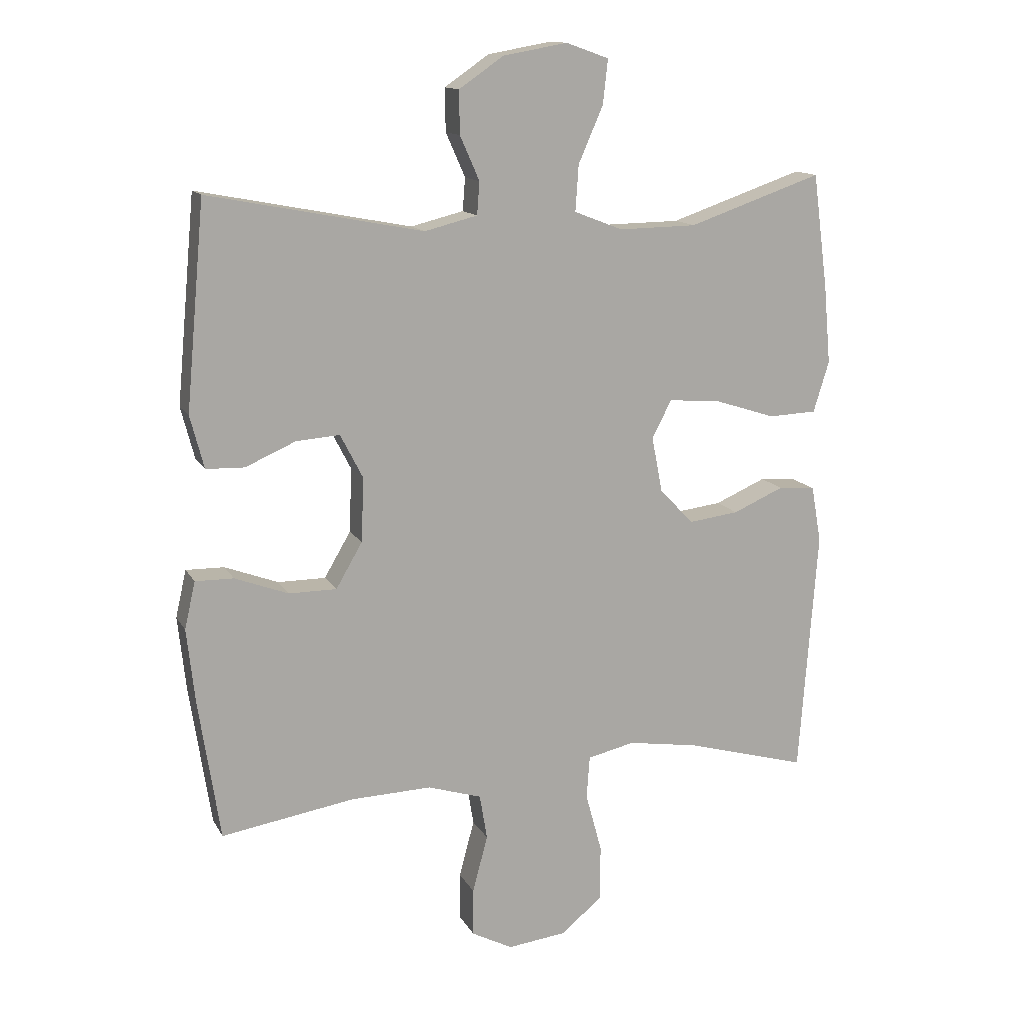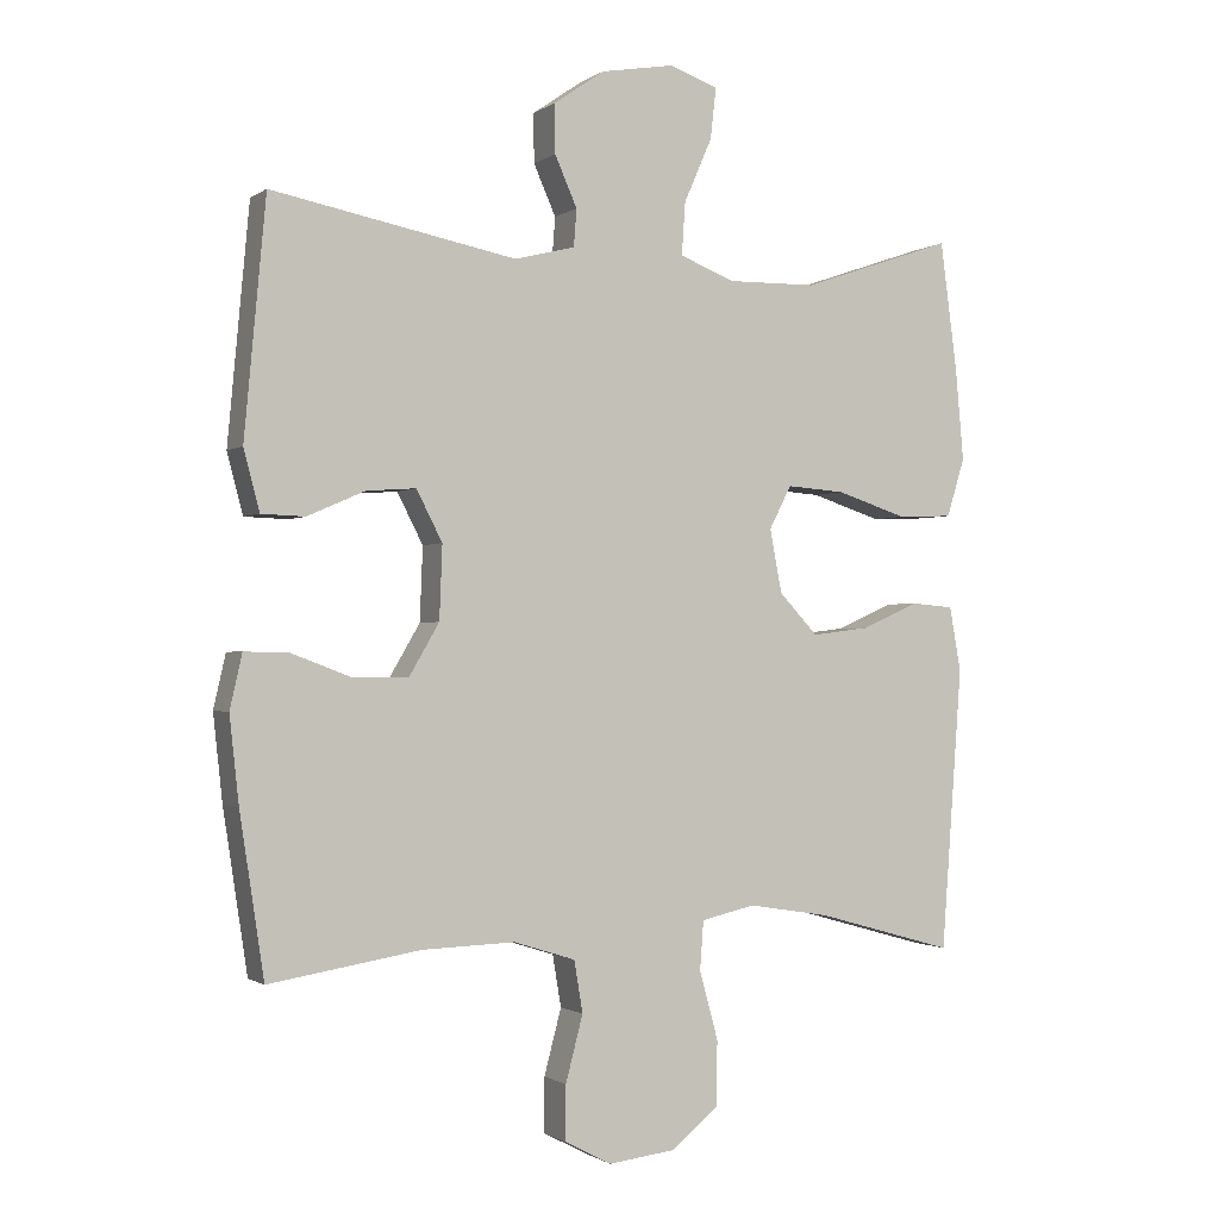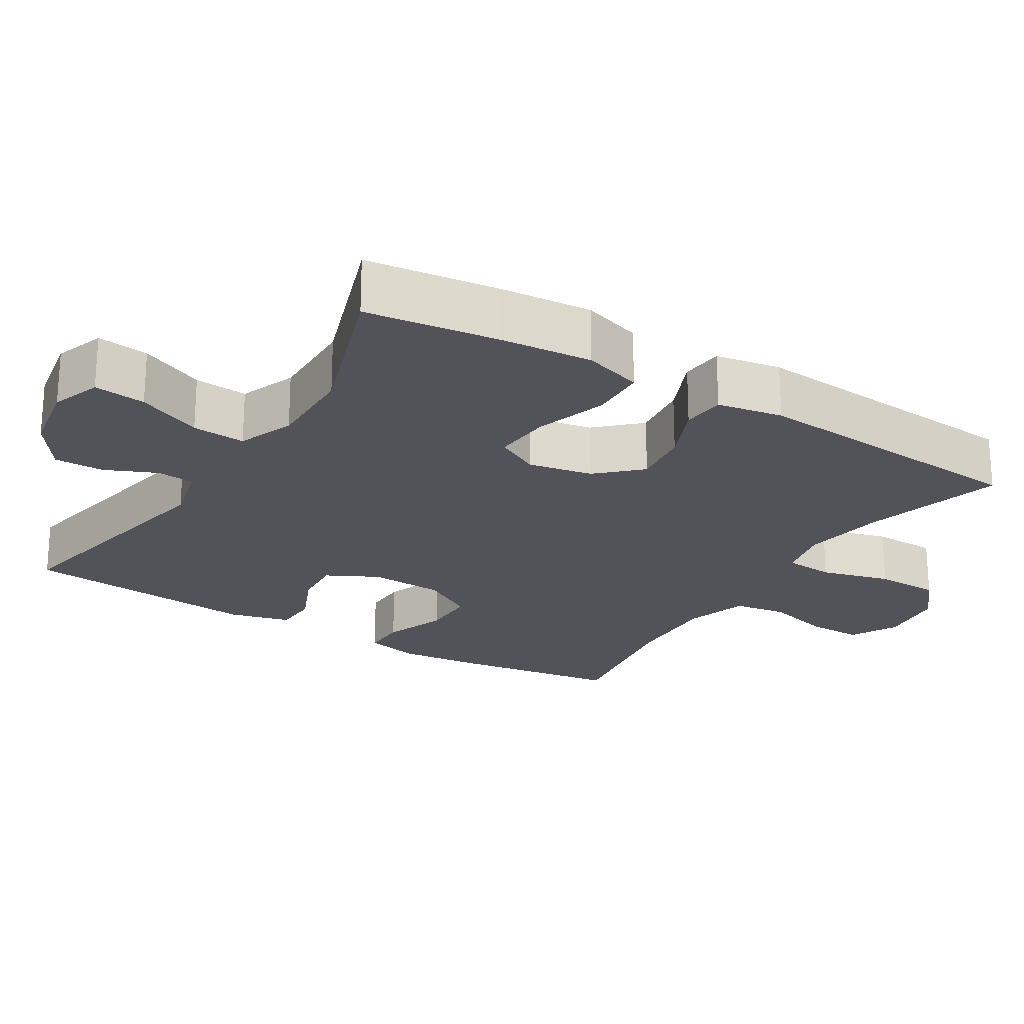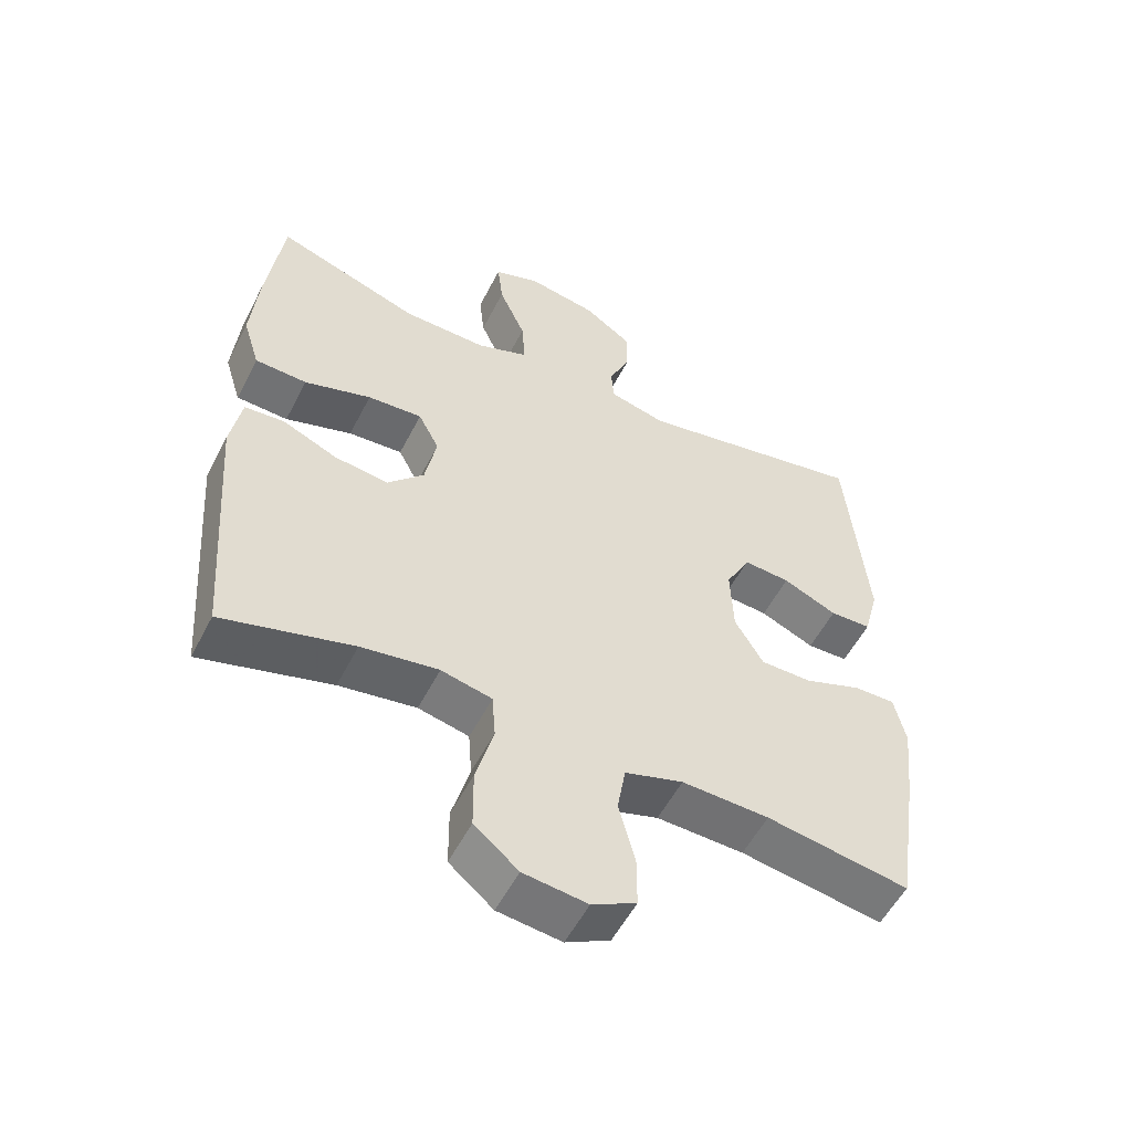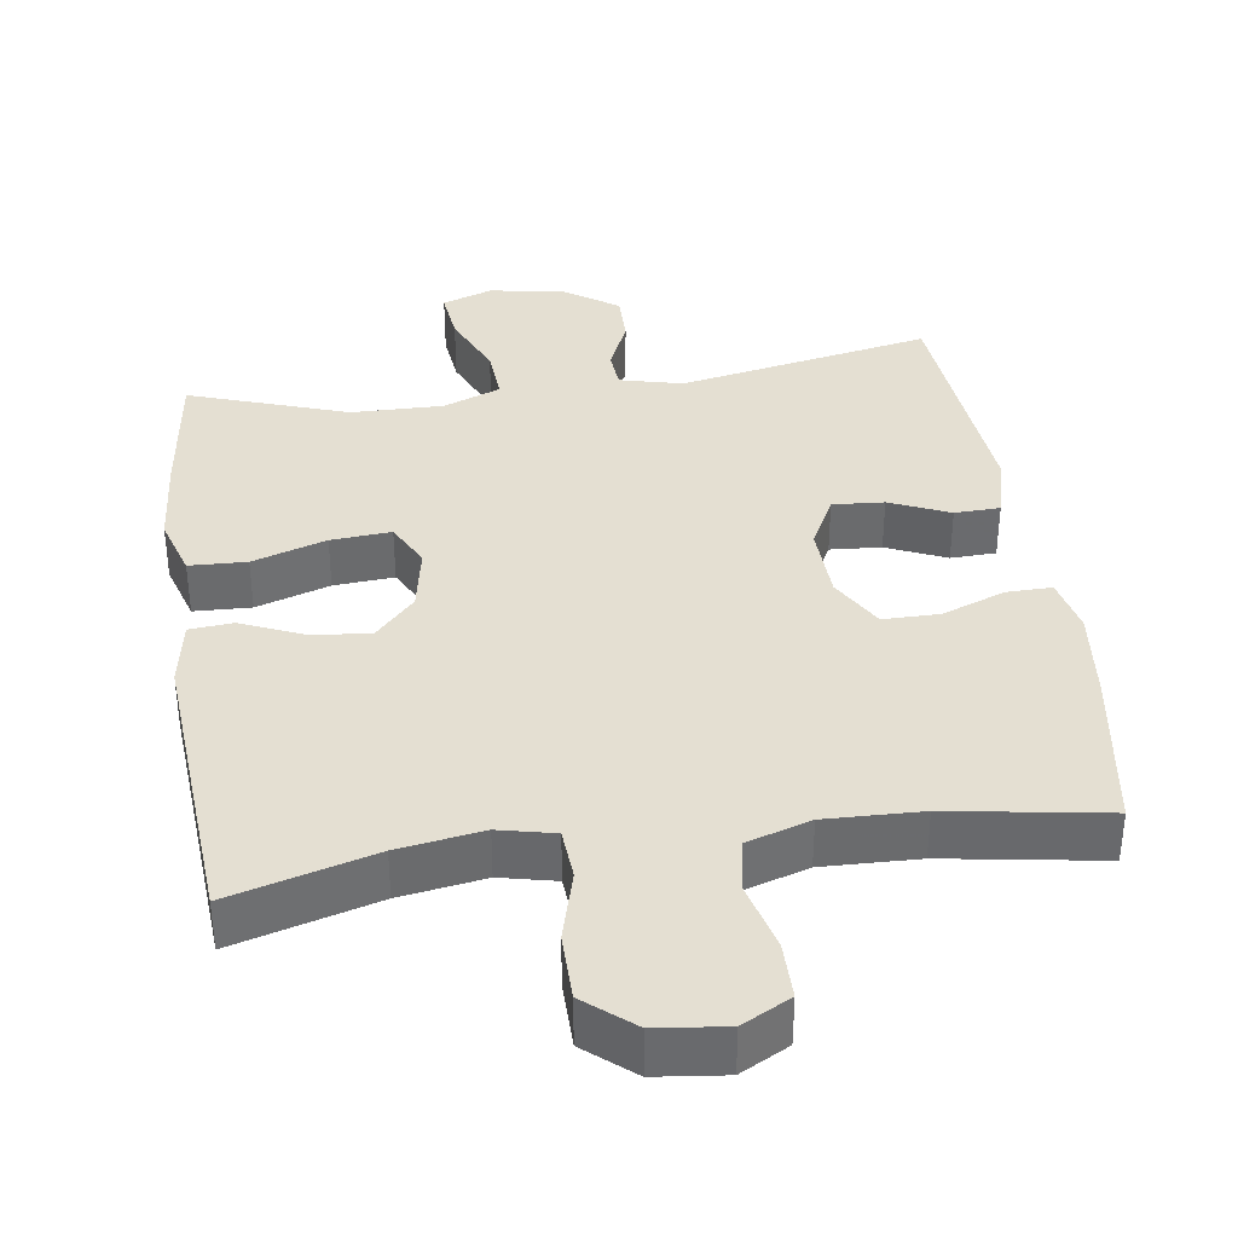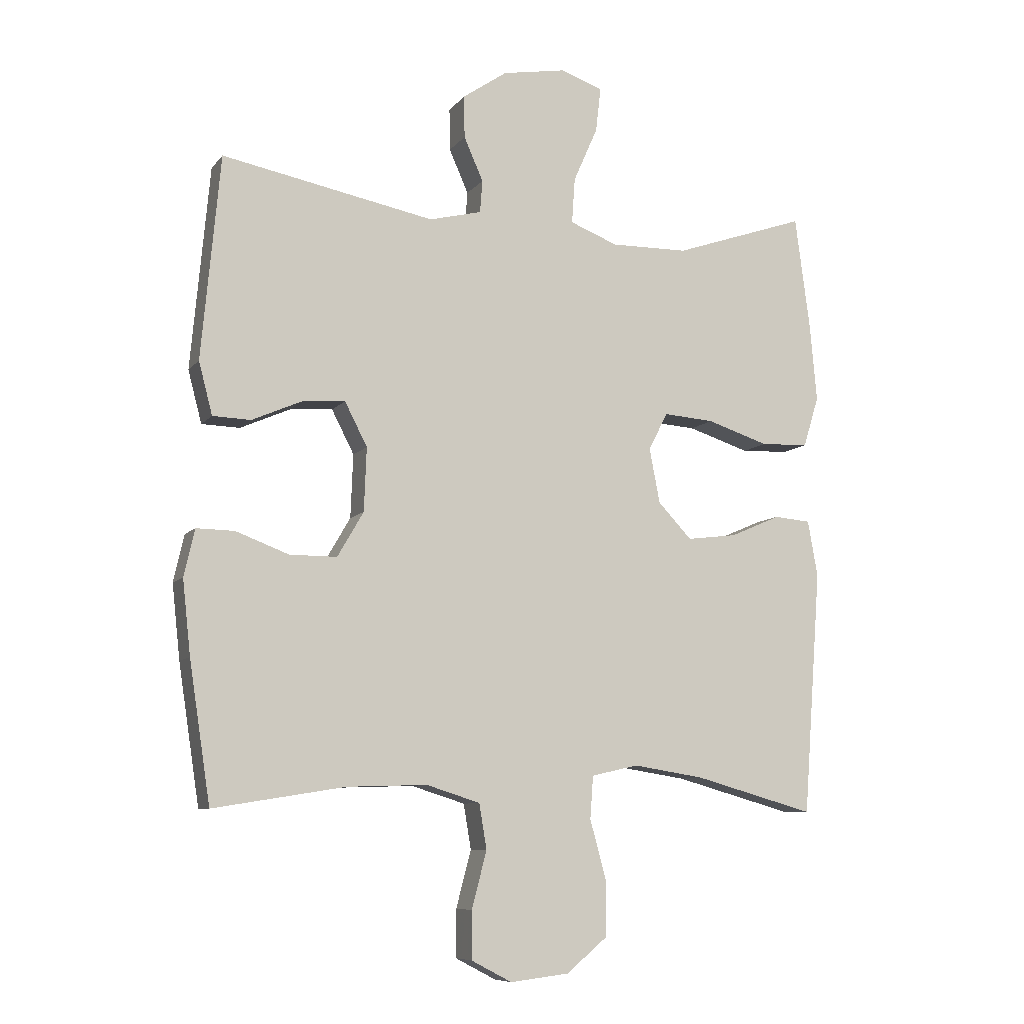
<metadata>
{"format":"obj","ext":"obj","renderer":"f3d","projection":"perspective","resolution":1024,"background":"white","views":[{"elev":13.6,"azim":-19.5,"up":"+Z"},{"elev":-1.2,"azim":-25.3,"up":"+Z"},{"elev":-22.6,"azim":58.3,"up":"+Y"},{"elev":-54.7,"azim":153.1,"up":"+Z"},{"elev":37.1,"azim":171.8,"up":"+Y"},{"elev":-8.5,"azim":-21.4,"up":"+Z"}]}
</metadata>
<code>
v -0.5 0.07 0.5
v -0.159 0.07 0.434
v -0.075 0.07 0.455
v -0.071 0.07 0.507
v -0.102 0.07 0.577
v -0.103 0.07 0.645
v -0.032 0.07 0.694
v 0.07 0.07 0.712
v 0.138 0.07 0.688
v 0.13 0.07 0.617
v 0.091 0.07 0.528
v 0.086 0.07 0.455
v 0.163 0.07 0.425
v 0.287 0.07 0.427
v 0.5 0.07 0.5
v 0.524 0.07 0.318
v 0.535 0.07 0.193
v 0.51 0.07 0.112
v 0.433 0.07 0.109
v 0.334 0.07 0.141
v 0.253 0.07 0.147
v 0.222 0.07 0.087
v 0.239 0.07 -0.001
v 0.293 0.07 -0.058
v 0.373 0.07 -0.048
v 0.454 0.07 -0.013
v 0.513 0.07 -0.018
v 0.529 0.07 -0.108
v 0.5 0.07 -0.5
v 0.307 0.07 -0.446
v 0.193 0.07 -0.428
v 0.118 0.07 -0.445
v 0.113 0.07 -0.513
v 0.139 0.07 -0.608
v 0.138 0.07 -0.697
v 0.073 0.07 -0.751
v -0.021 0.07 -0.762
v -0.086 0.07 -0.728
v -0.086 0.07 -0.652
v -0.062 0.07 -0.561
v -0.074 0.07 -0.489
v -0.16 0.07 -0.462
v -0.289 0.07 -0.466
v -0.5 0.07 -0.5
v -0.534 0.07 -0.277
v -0.547 0.07 -0.158
v -0.53 0.07 -0.083
v -0.469 0.07 -0.084
v -0.384 0.07 -0.116
v -0.308 0.07 -0.116
v -0.266 0.07 -0.044
v -0.262 0.07 0.058
v -0.298 0.07 0.128
v -0.367 0.07 0.123
v -0.447 0.07 0.088
v -0.508 0.07 0.09
v -0.53 0.07 0.174
v -0.5 0 0.5
v -0.159 0 0.434
v -0.075 0 0.455
v -0.071 0 0.507
v -0.102 0 0.577
v -0.103 0 0.645
v -0.032 0 0.694
v 0.07 0 0.712
v 0.138 0 0.688
v 0.13 0 0.617
v 0.091 0 0.528
v 0.086 0 0.455
v 0.163 0 0.425
v 0.287 0 0.427
v 0.5 0 0.5
v 0.524 0 0.318
v 0.535 0 0.193
v 0.51 0 0.112
v 0.433 0 0.109
v 0.334 0 0.141
v 0.253 0 0.147
v 0.222 0 0.087
v 0.239 0 -0.001
v 0.293 0 -0.058
v 0.373 0 -0.048
v 0.454 0 -0.013
v 0.513 0 -0.018
v 0.529 0 -0.108
v 0.5 0 -0.5
v 0.307 0 -0.446
v 0.193 0 -0.428
v 0.118 0 -0.445
v 0.113 0 -0.513
v 0.139 0 -0.608
v 0.138 0 -0.697
v 0.073 0 -0.751
v -0.021 0 -0.762
v -0.086 0 -0.728
v -0.086 0 -0.652
v -0.062 0 -0.561
v -0.074 0 -0.489
v -0.16 0 -0.462
v -0.289 0 -0.466
v -0.5 0 -0.5
v -0.534 0 -0.277
v -0.547 0 -0.158
v -0.53 0 -0.083
v -0.469 0 -0.084
v -0.384 0 -0.116
v -0.308 0 -0.116
v -0.266 0 -0.044
v -0.262 0 0.058
v -0.298 0 0.128
v -0.367 0 0.123
v -0.447 0 0.088
v -0.508 0 0.09
v -0.53 0 0.174
f 57 1 2
f 56 57 2
f 55 56 2
f 54 55 2
f 53 54 2 3
f 52 53 3
f 51 52 3
f 47 48 49
f 46 47 49
f 45 46 49
f 44 45 49
f 43 44 49
f 42 43 49 50
f 41 42 50 51
f 38 39 40
f 37 38 40
f 36 37 40
f 35 36 40
f 34 35 40
f 33 34 40
f 32 33 40 41
f 28 29 30
f 27 28 30
f 26 27 30
f 25 26 30
f 24 25 30 31
f 23 24 31 32
f 18 19 20
f 17 18 20
f 16 17 20
f 15 16 20
f 14 15 20
f 13 14 20 21
f 12 13 21 22
f 9 10 11
f 8 9 11
f 7 8 11
f 6 7 11
f 5 6 11
f 4 5 11
f 3 4 11 12
f 32 41 51
f 23 32 51
f 22 23 51
f 12 22 51
f 3 12 51
f 59 58 114
f 59 114 113
f 59 113 112
f 59 112 111
f 60 59 111 110
f 60 110 109
f 60 109 108
f 106 105 104
f 106 104 103
f 106 103 102
f 106 102 101
f 106 101 100
f 107 106 100 99
f 108 107 99 98
f 97 96 95
f 97 95 94
f 97 94 93
f 97 93 92
f 97 92 91
f 97 91 90
f 98 97 90 89
f 87 86 85
f 87 85 84
f 87 84 83
f 87 83 82
f 88 87 82 81
f 89 88 81 80
f 77 76 75
f 77 75 74
f 77 74 73
f 77 73 72
f 77 72 71
f 78 77 71 70
f 79 78 70 69
f 68 67 66
f 68 66 65
f 68 65 64
f 68 64 63
f 68 63 62
f 68 62 61
f 69 68 61 60
f 108 98 89
f 108 89 80
f 108 80 79
f 108 79 69
f 108 69 60
f 1 58 59 2
f 2 59 60 3
f 3 60 61 4
f 4 61 62 5
f 5 62 63 6
f 6 63 64 7
f 7 64 65 8
f 8 65 66 9
f 9 66 67 10
f 10 67 68 11
f 11 68 69 12
f 12 69 70 13
f 13 70 71 14
f 14 71 72 15
f 15 72 73 16
f 16 73 74 17
f 17 74 75 18
f 18 75 76 19
f 19 76 77 20
f 20 77 78 21
f 21 78 79 22
f 22 79 80 23
f 23 80 81 24
f 24 81 82 25
f 25 82 83 26
f 26 83 84 27
f 27 84 85 28
f 28 85 86 29
f 29 86 87 30
f 30 87 88 31
f 31 88 89 32
f 32 89 90 33
f 33 90 91 34
f 34 91 92 35
f 35 92 93 36
f 36 93 94 37
f 37 94 95 38
f 38 95 96 39
f 39 96 97 40
f 40 97 98 41
f 41 98 99 42
f 42 99 100 43
f 43 100 101 44
f 44 101 102 45
f 45 102 103 46
f 46 103 104 47
f 47 104 105 48
f 48 105 106 49
f 49 106 107 50
f 50 107 108 51
f 51 108 109 52
f 52 109 110 53
f 53 110 111 54
f 54 111 112 55
f 55 112 113 56
f 56 113 114 57
f 57 114 58 1

</code>
